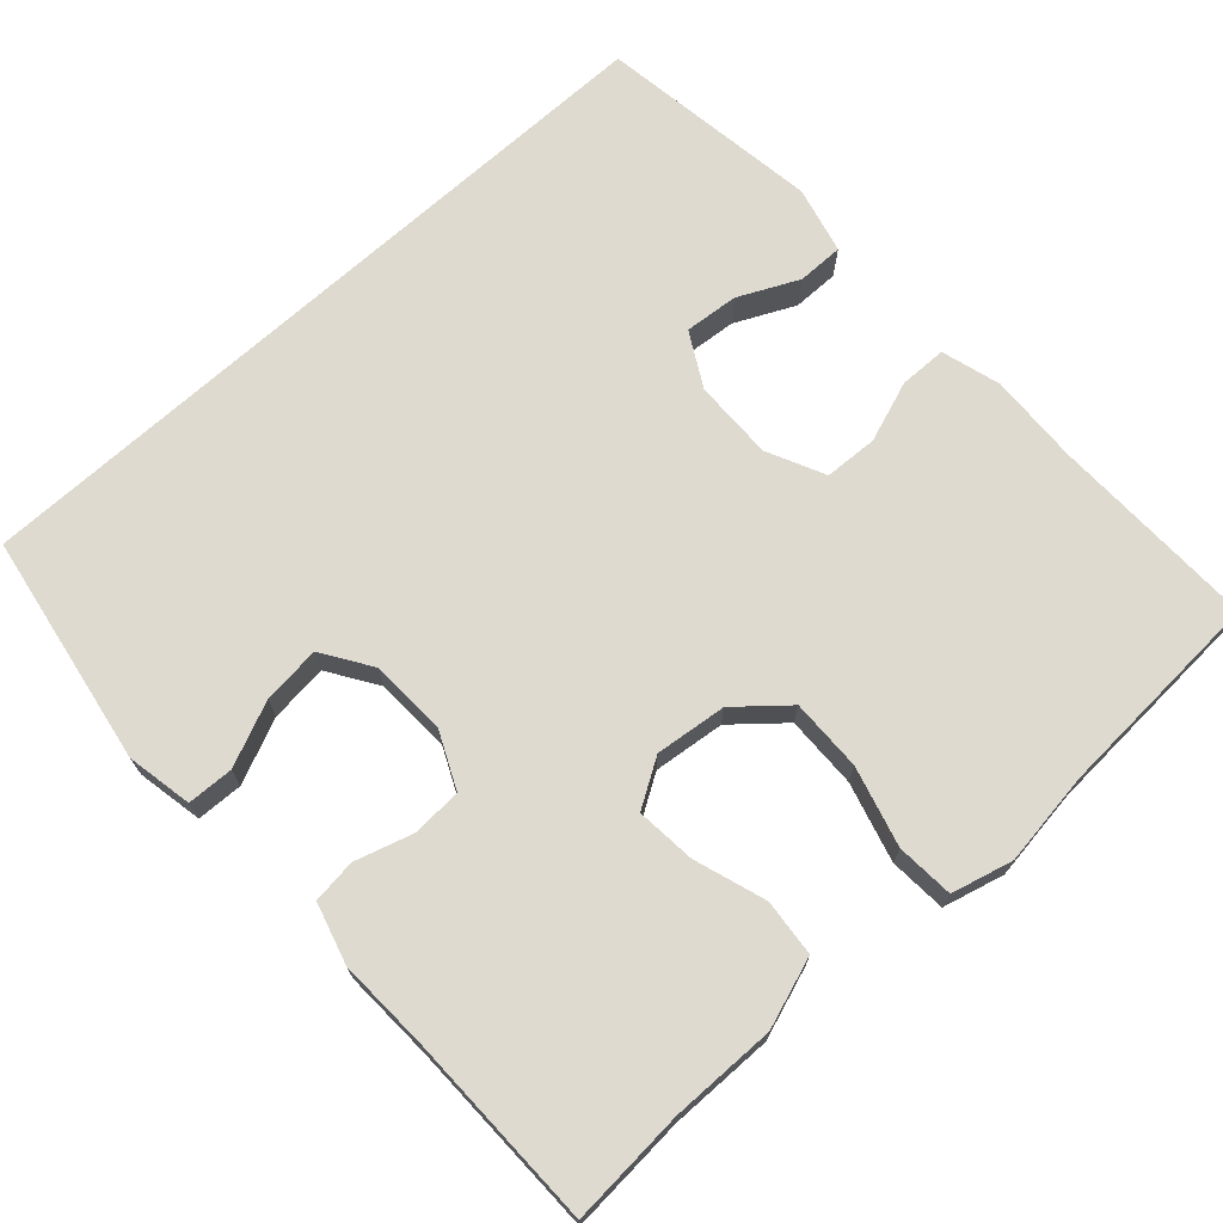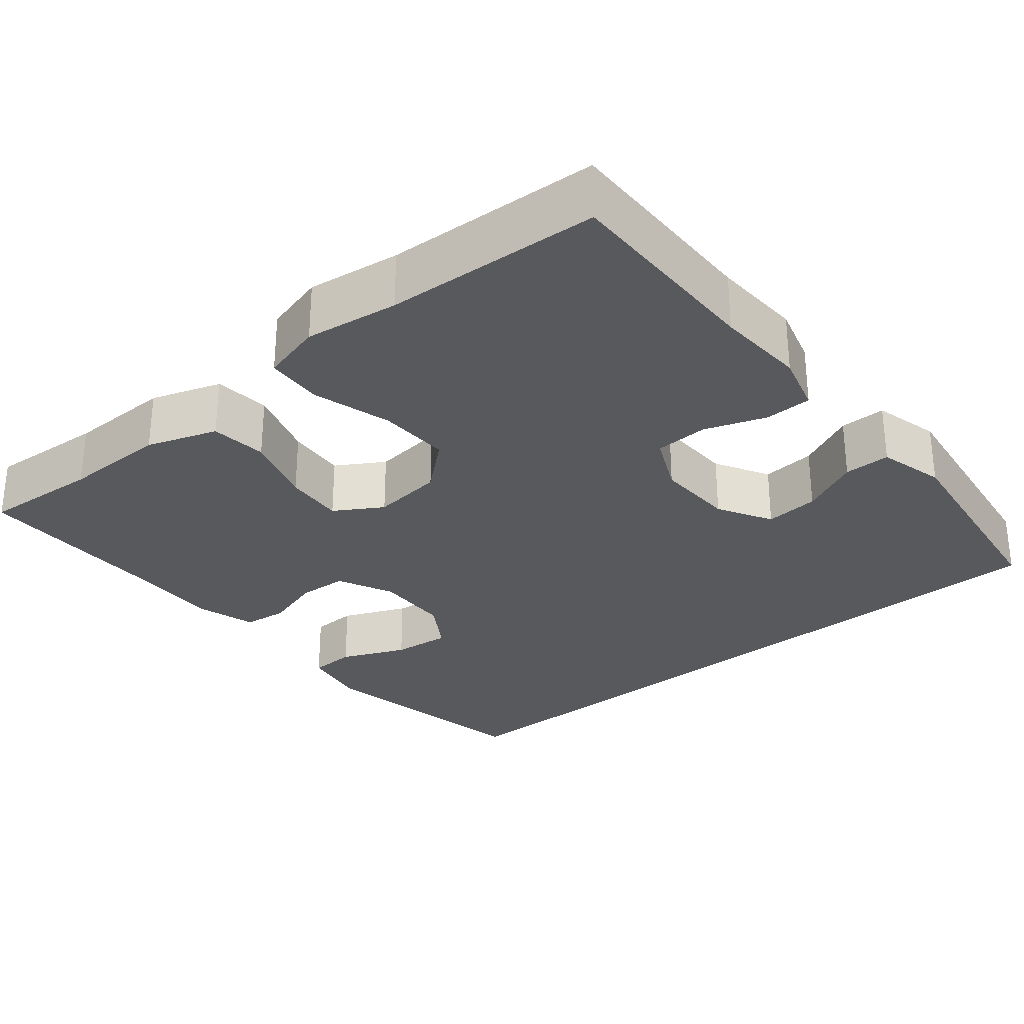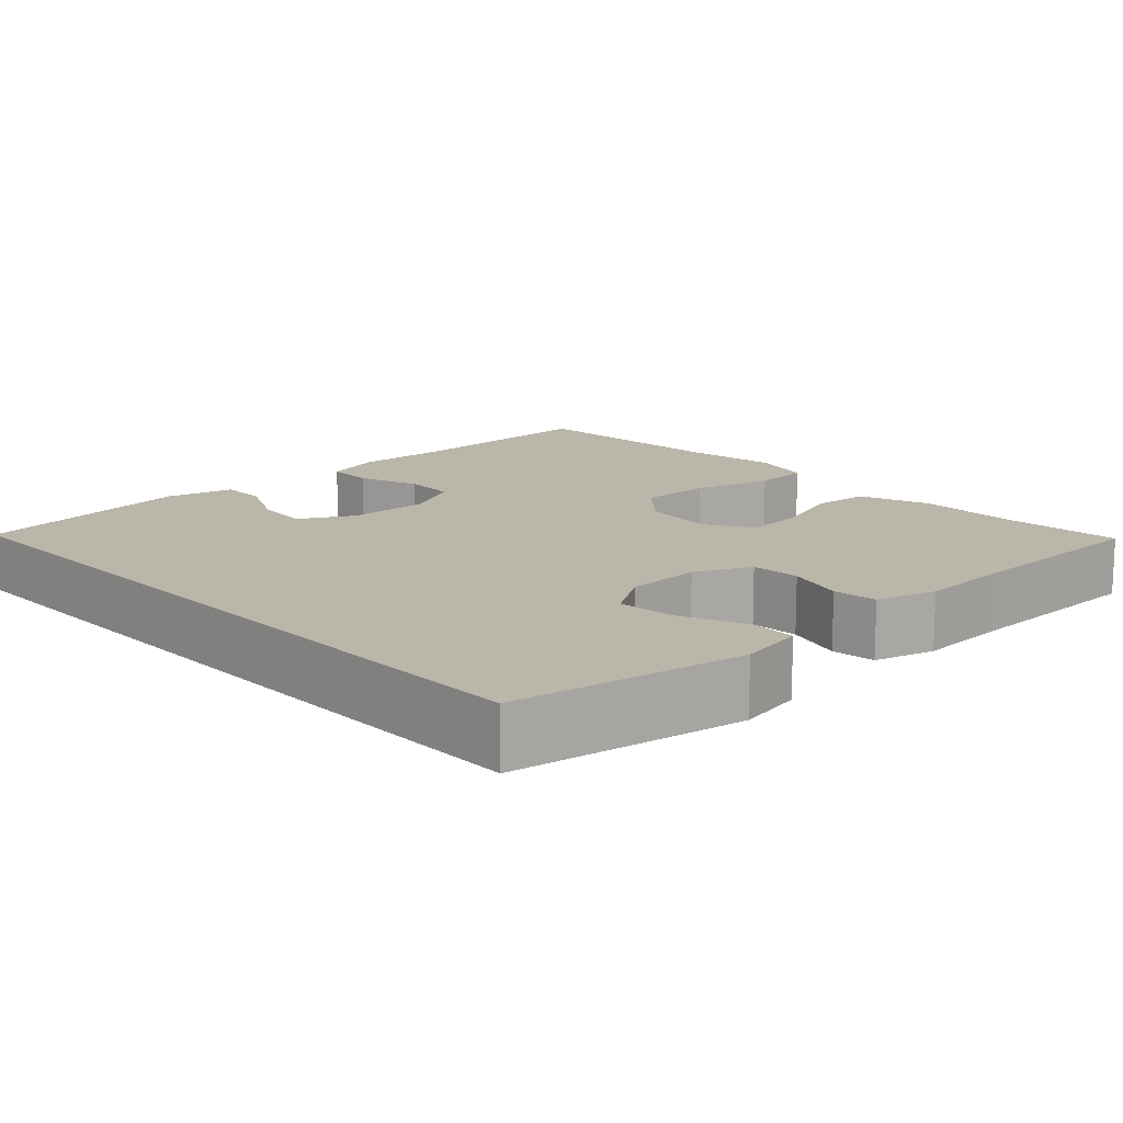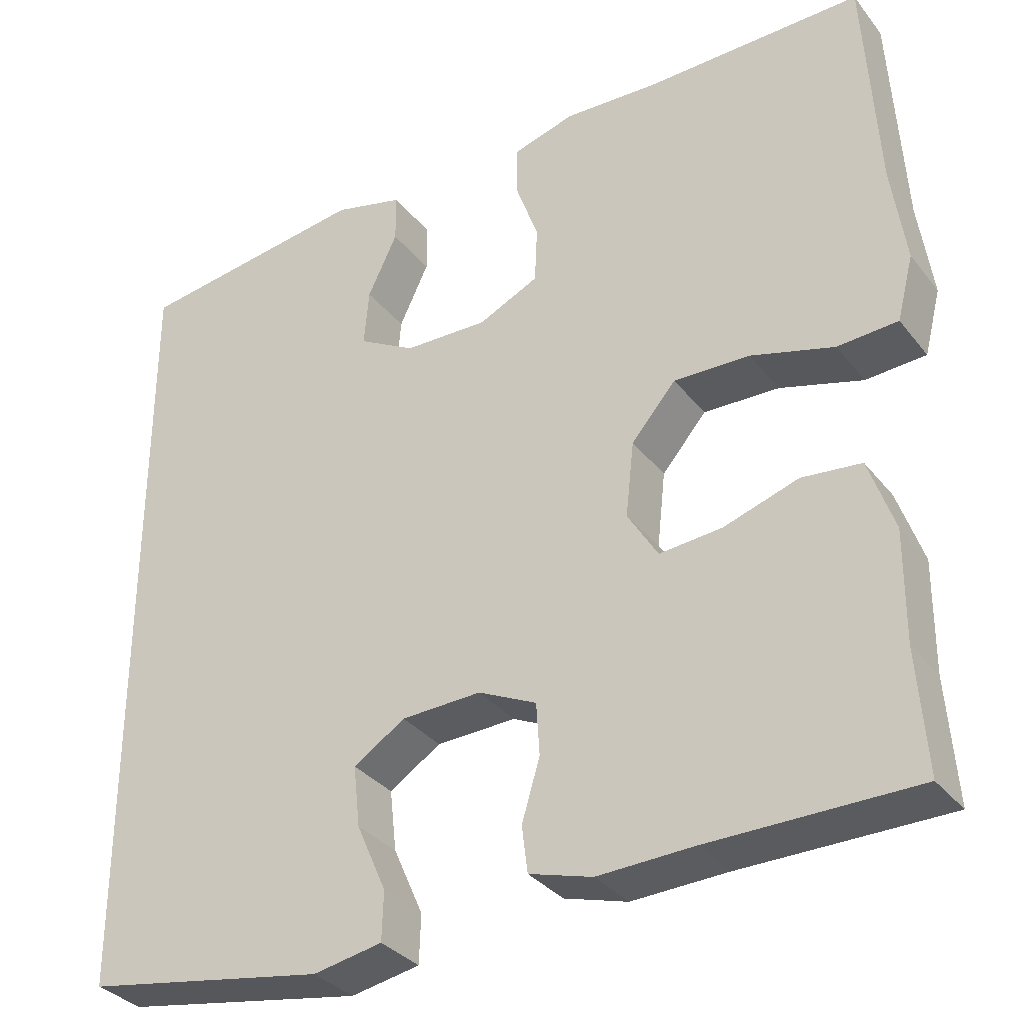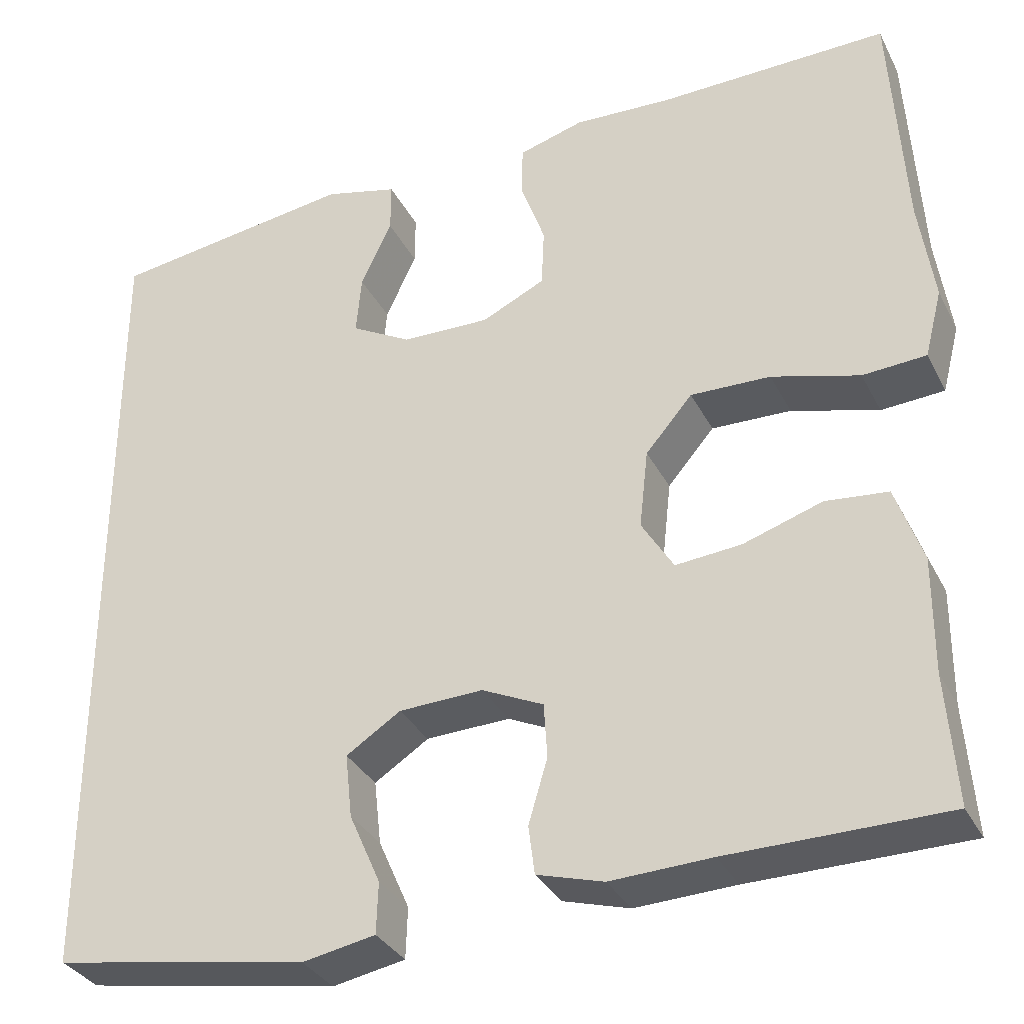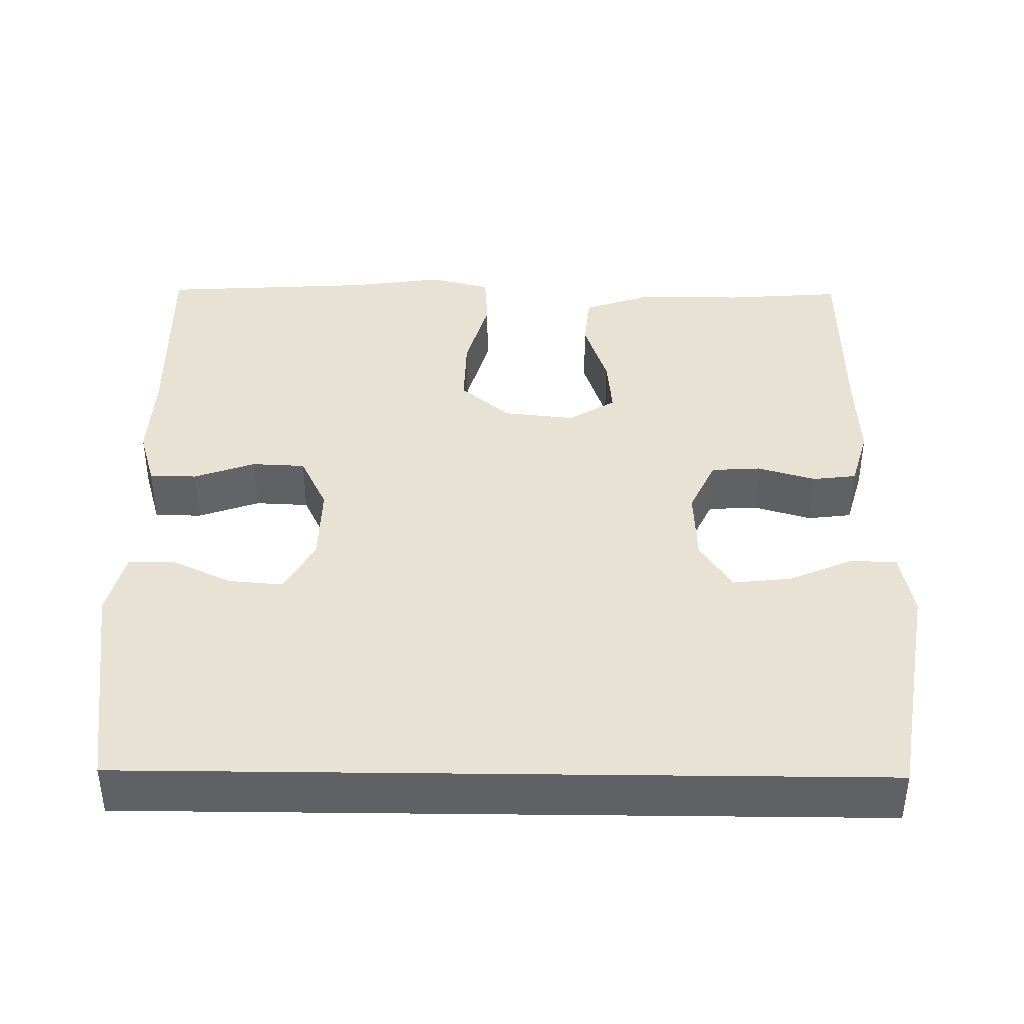
<metadata>
{"format":"obj","ext":"obj","renderer":"f3d","projection":"perspective","resolution":1024,"background":"white","views":[{"elev":71.0,"azim":-132.1,"up":"+Y"},{"elev":-29.3,"azim":-50.1,"up":"+Y"},{"elev":14.0,"azim":137.0,"up":"+Y"},{"elev":-33.0,"azim":-148.1,"up":"+Z"},{"elev":-33.1,"azim":-156.3,"up":"+Z"},{"elev":40.0,"azim":90.7,"up":"+Y"}]}
</metadata>
<code>
v -0.5 0.07 0.5
v -0.236 0.07 0.494
v -0.121 0.07 0.499
v -0.046 0.07 0.477
v -0.045 0.07 0.417
v -0.073 0.07 0.339
v -0.07 0.07 0.271
v 0.003 0.07 0.236
v 0.105 0.07 0.238
v 0.174 0.07 0.276
v 0.168 0.07 0.345
v 0.132 0.07 0.421
v 0.132 0.07 0.48
v 0.217 0.07 0.501
v 0.5 0.07 0.46
v 0.5 0.07 -0.486
v 0.205 0.07 -0.536
v 0.121 0.07 -0.52
v 0.119 0.07 -0.461
v 0.155 0.07 -0.379
v 0.163 0.07 -0.305
v 0.1 0.07 -0.264
v 0.003 0.07 -0.26
v -0.068 0.07 -0.293
v -0.072 0.07 -0.356
v -0.05 0.07 -0.43
v -0.057 0.07 -0.486
v -0.134 0.07 -0.508
v -0.25 0.07 -0.503
v -0.5 0.07 -0.5
v -0.489 0.07 -0.351
v -0.49 0.07 -0.218
v -0.459 0.07 -0.129
v -0.387 0.07 -0.122
v -0.296 0.07 -0.152
v -0.22 0.07 -0.159
v -0.183 0.07 -0.099
v -0.193 0.07 -0.008
v -0.247 0.07 0.055
v -0.339 0.07 0.053
v -0.44 0.07 0.025
v -0.513 0.07 0.03
v -0.533 0.07 0.108
v -0.516 0.07 0.227
v -0.5 0 0.5
v -0.236 0 0.494
v -0.121 0 0.499
v -0.046 0 0.477
v -0.045 0 0.417
v -0.073 0 0.339
v -0.07 0 0.271
v 0.003 0 0.236
v 0.105 0 0.238
v 0.174 0 0.276
v 0.168 0 0.345
v 0.132 0 0.421
v 0.132 0 0.48
v 0.217 0 0.501
v 0.5 0 0.46
v 0.5 0 -0.486
v 0.205 0 -0.536
v 0.121 0 -0.52
v 0.119 0 -0.461
v 0.155 0 -0.379
v 0.163 0 -0.305
v 0.1 0 -0.264
v 0.003 0 -0.26
v -0.068 0 -0.293
v -0.072 0 -0.356
v -0.05 0 -0.43
v -0.057 0 -0.486
v -0.134 0 -0.508
v -0.25 0 -0.503
v -0.5 0 -0.5
v -0.489 0 -0.351
v -0.49 0 -0.218
v -0.459 0 -0.129
v -0.387 0 -0.122
v -0.296 0 -0.152
v -0.22 0 -0.159
v -0.183 0 -0.099
v -0.193 0 -0.008
v -0.247 0 0.055
v -0.339 0 0.053
v -0.44 0 0.025
v -0.513 0 0.03
v -0.533 0 0.108
v -0.516 0 0.227
f 41 42 43 44
f 40 41 44 1
f 39 40 1 2
f 38 39 2 3
f 37 38 3 4
f 32 33 34 35
f 31 32 35 36
f 29 30 31 36
f 28 29 36 37
f 25 26 27 28
f 24 25 28 37
f 17 18 19 20
f 17 20 21
f 16 17 21
f 15 16 21 22
f 11 12 13 14
f 10 11 14 15
f 4 5 6
f 37 4 6
f 37 6 7
f 23 24 37 7
f 10 15 22 23
f 9 10 23
f 8 9 23
f 7 8 23
f 88 87 86 85
f 45 88 85 84
f 46 45 84 83
f 47 46 83 82
f 48 47 82 81
f 79 78 77 76
f 80 79 76 75
f 80 75 74 73
f 81 80 73 72
f 72 71 70 69
f 81 72 69 68
f 64 63 62 61
f 65 64 61
f 65 61 60
f 66 65 60 59
f 58 57 56 55
f 59 58 55 54
f 50 49 48
f 50 48 81
f 51 50 81
f 51 81 68 67
f 67 66 59 54
f 67 54 53
f 67 53 52
f 67 52 51
f 1 45 46 2
f 2 46 47 3
f 3 47 48 4
f 4 48 49 5
f 5 49 50 6
f 6 50 51 7
f 7 51 52 8
f 8 52 53 9
f 9 53 54 10
f 10 54 55 11
f 11 55 56 12
f 12 56 57 13
f 13 57 58 14
f 14 58 59 15
f 15 59 60 16
f 16 60 61 17
f 17 61 62 18
f 18 62 63 19
f 19 63 64 20
f 20 64 65 21
f 21 65 66 22
f 22 66 67 23
f 23 67 68 24
f 24 68 69 25
f 25 69 70 26
f 26 70 71 27
f 27 71 72 28
f 28 72 73 29
f 29 73 74 30
f 30 74 75 31
f 31 75 76 32
f 32 76 77 33
f 33 77 78 34
f 34 78 79 35
f 35 79 80 36
f 36 80 81 37
f 37 81 82 38
f 38 82 83 39
f 39 83 84 40
f 40 84 85 41
f 41 85 86 42
f 42 86 87 43
f 43 87 88 44
f 44 88 45 1

</code>
